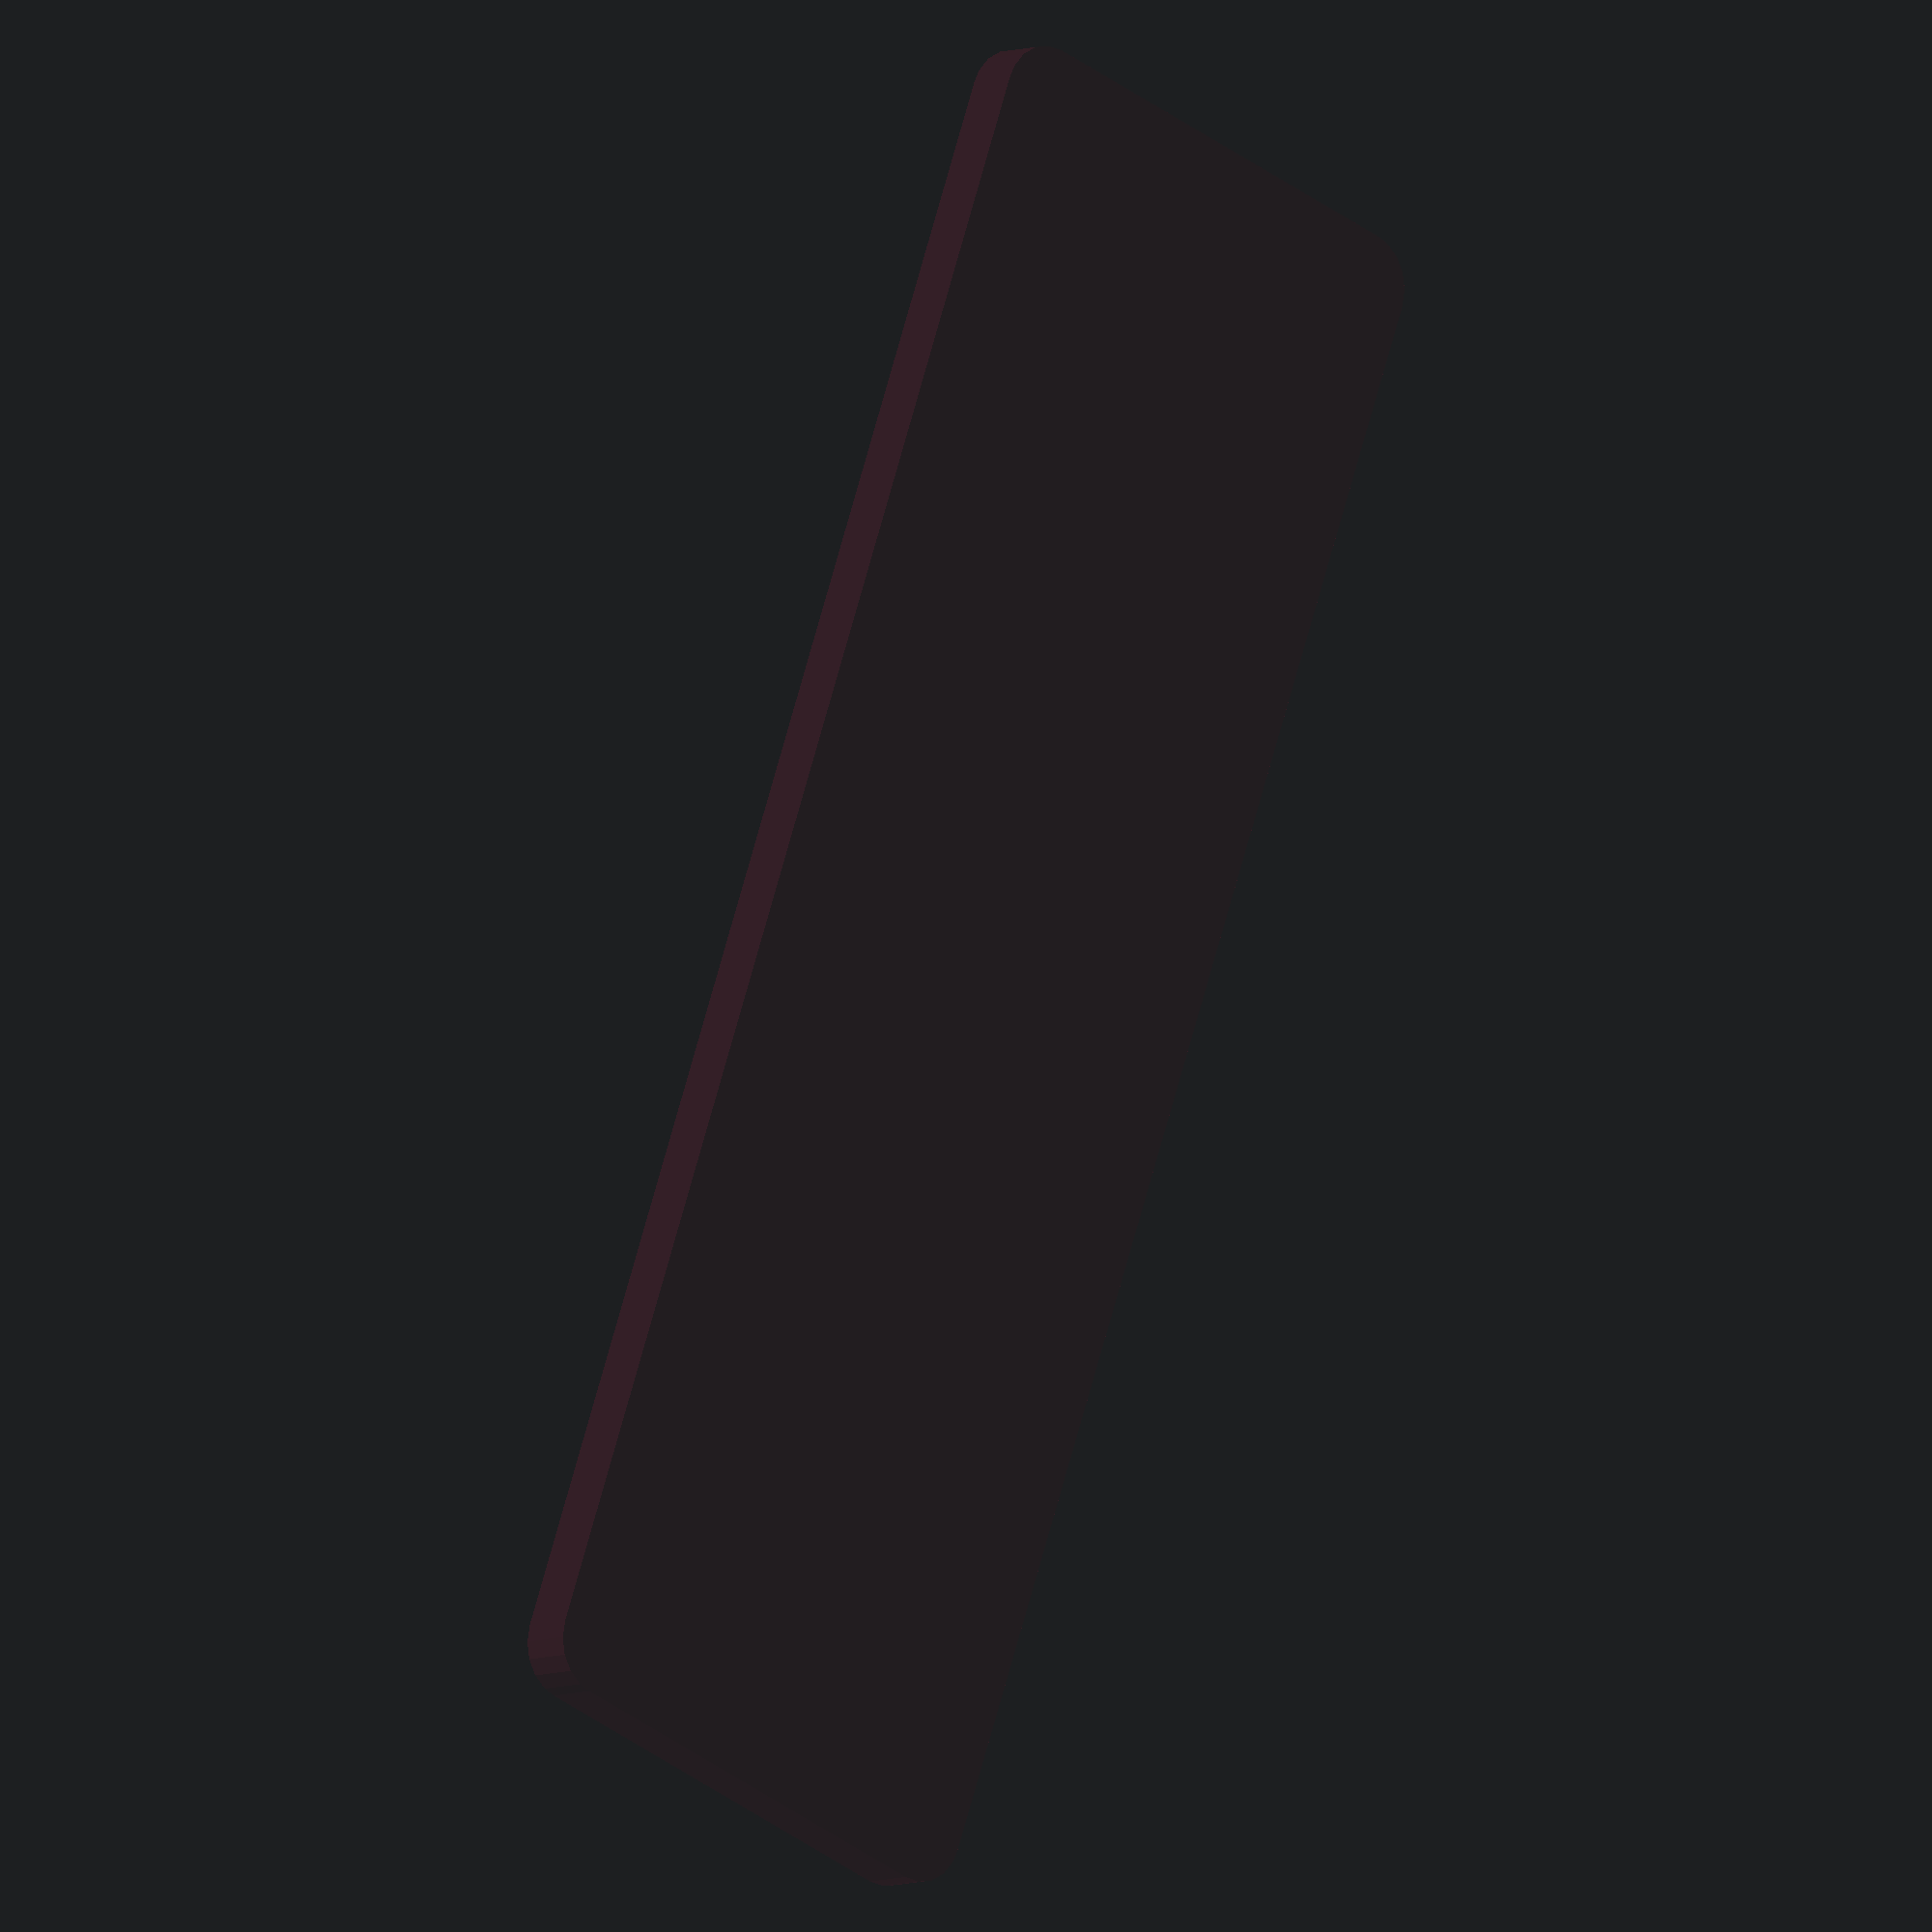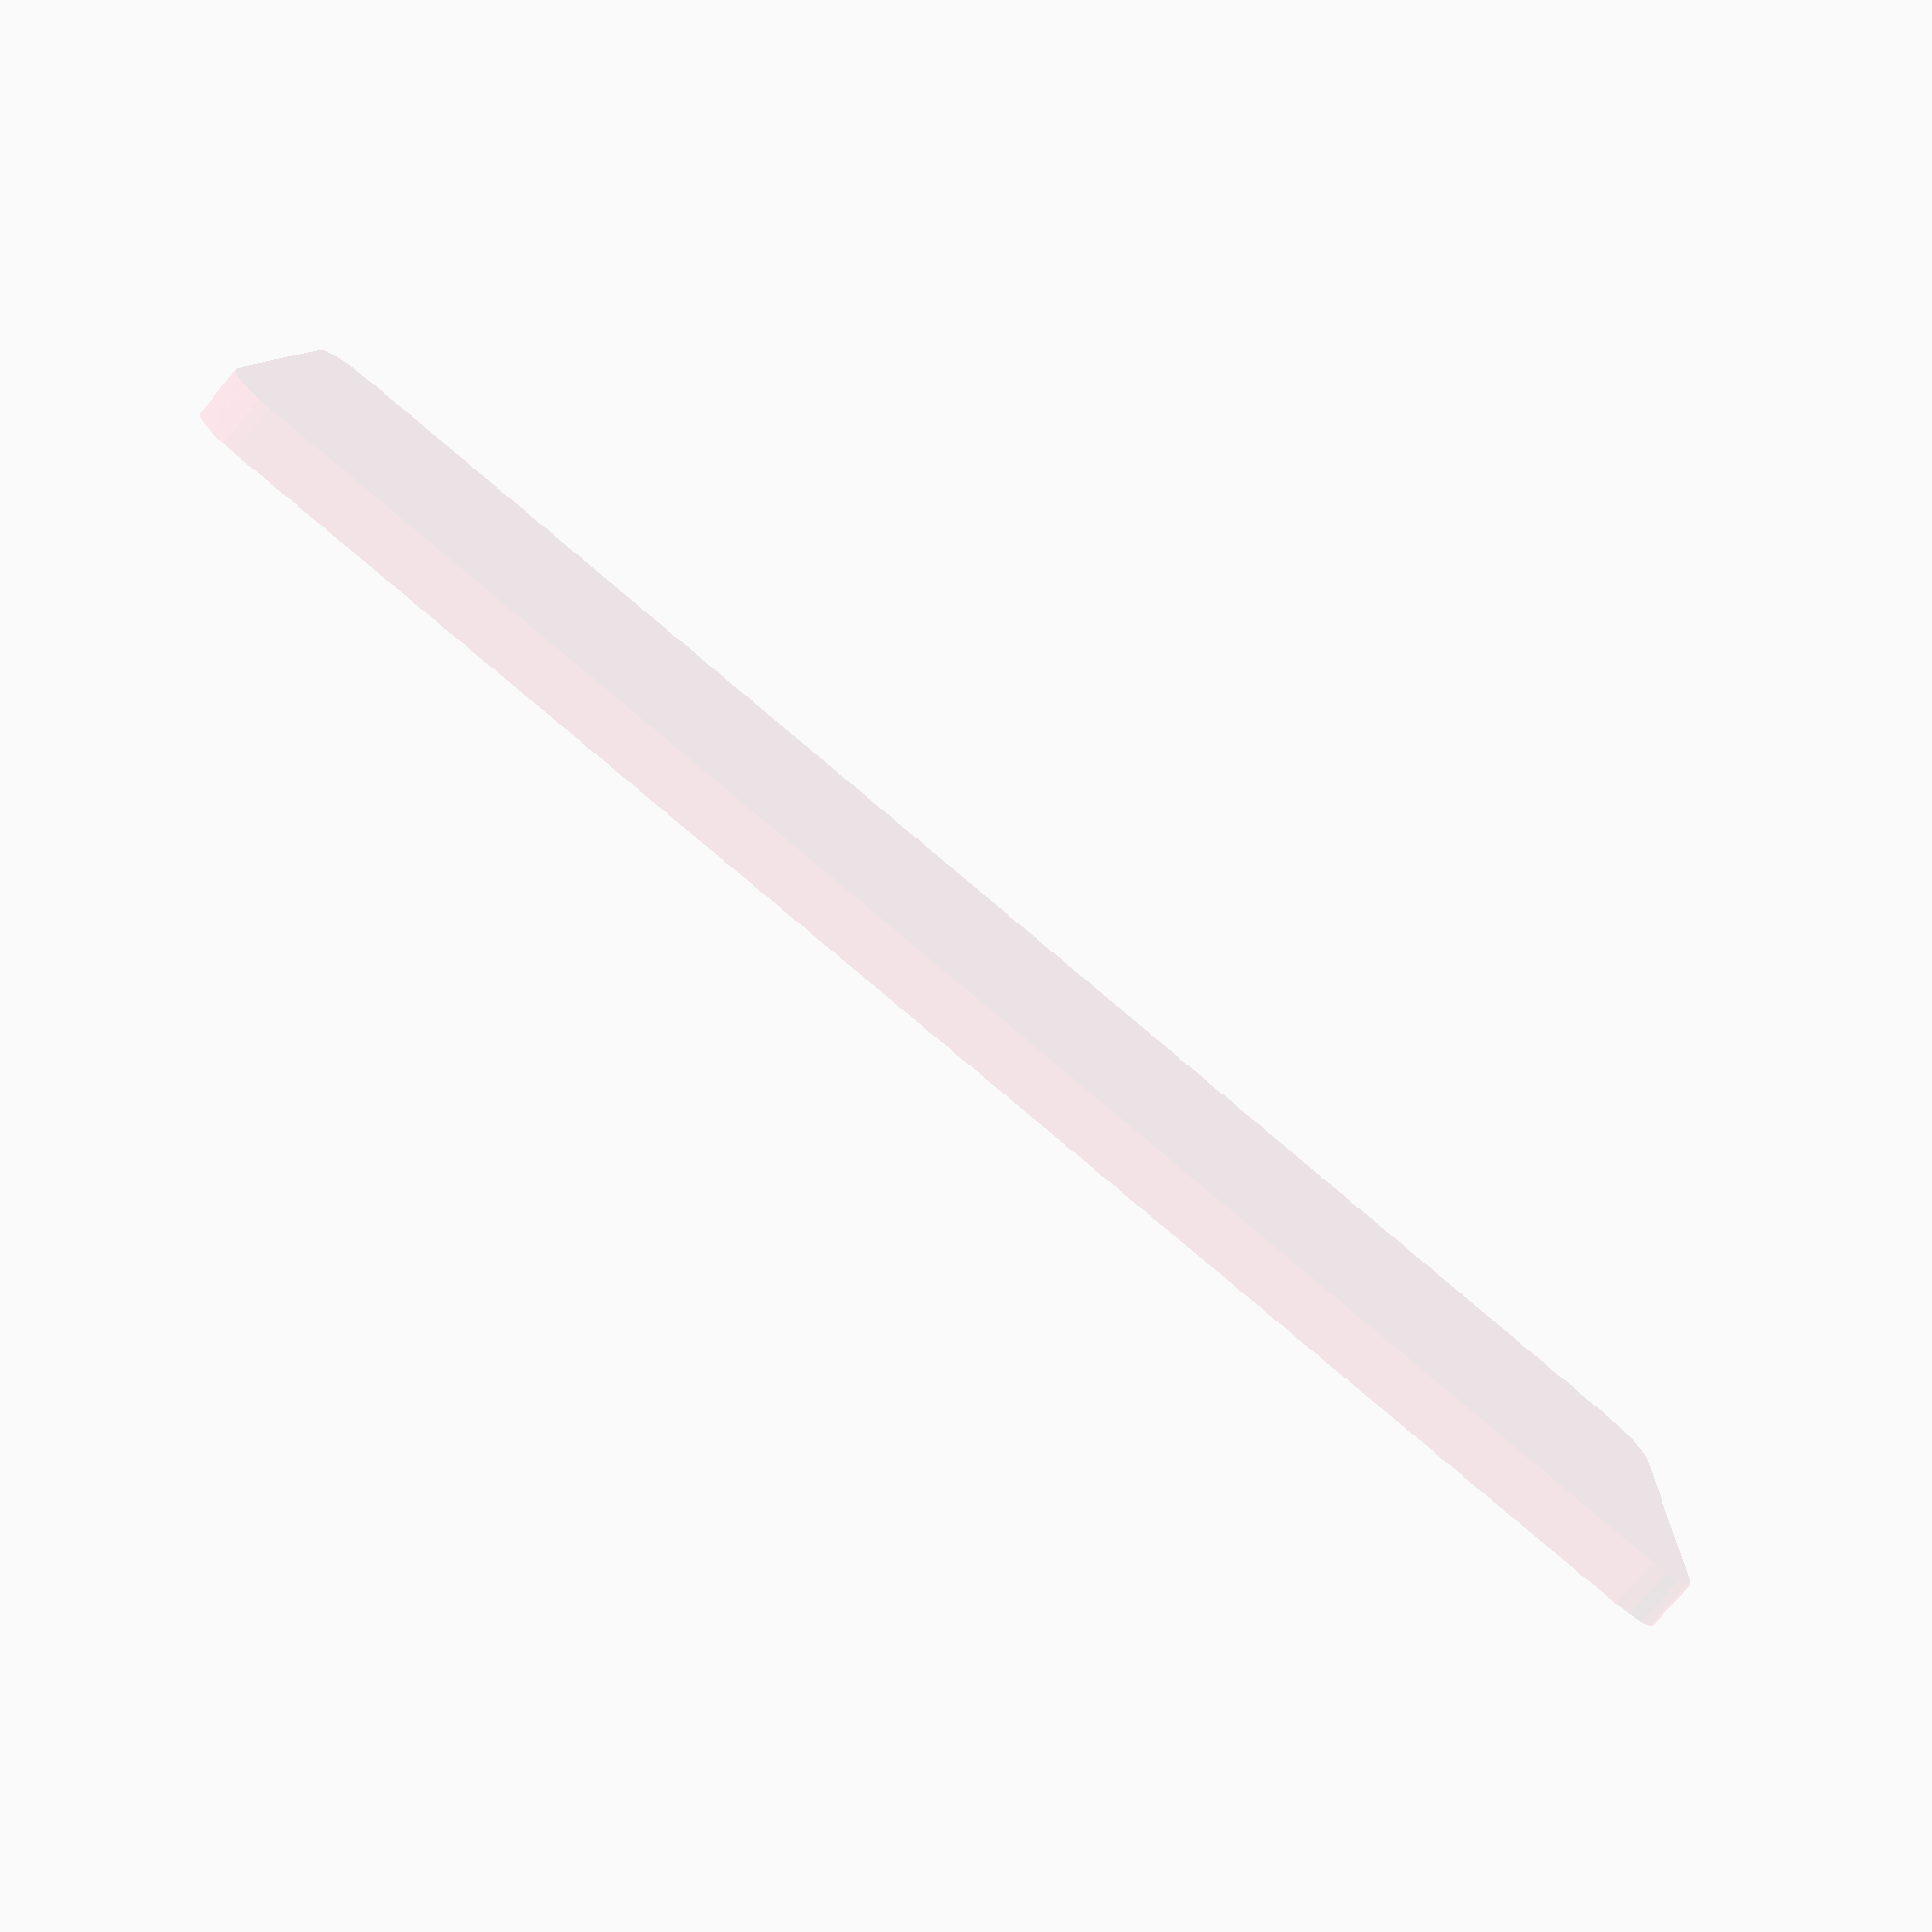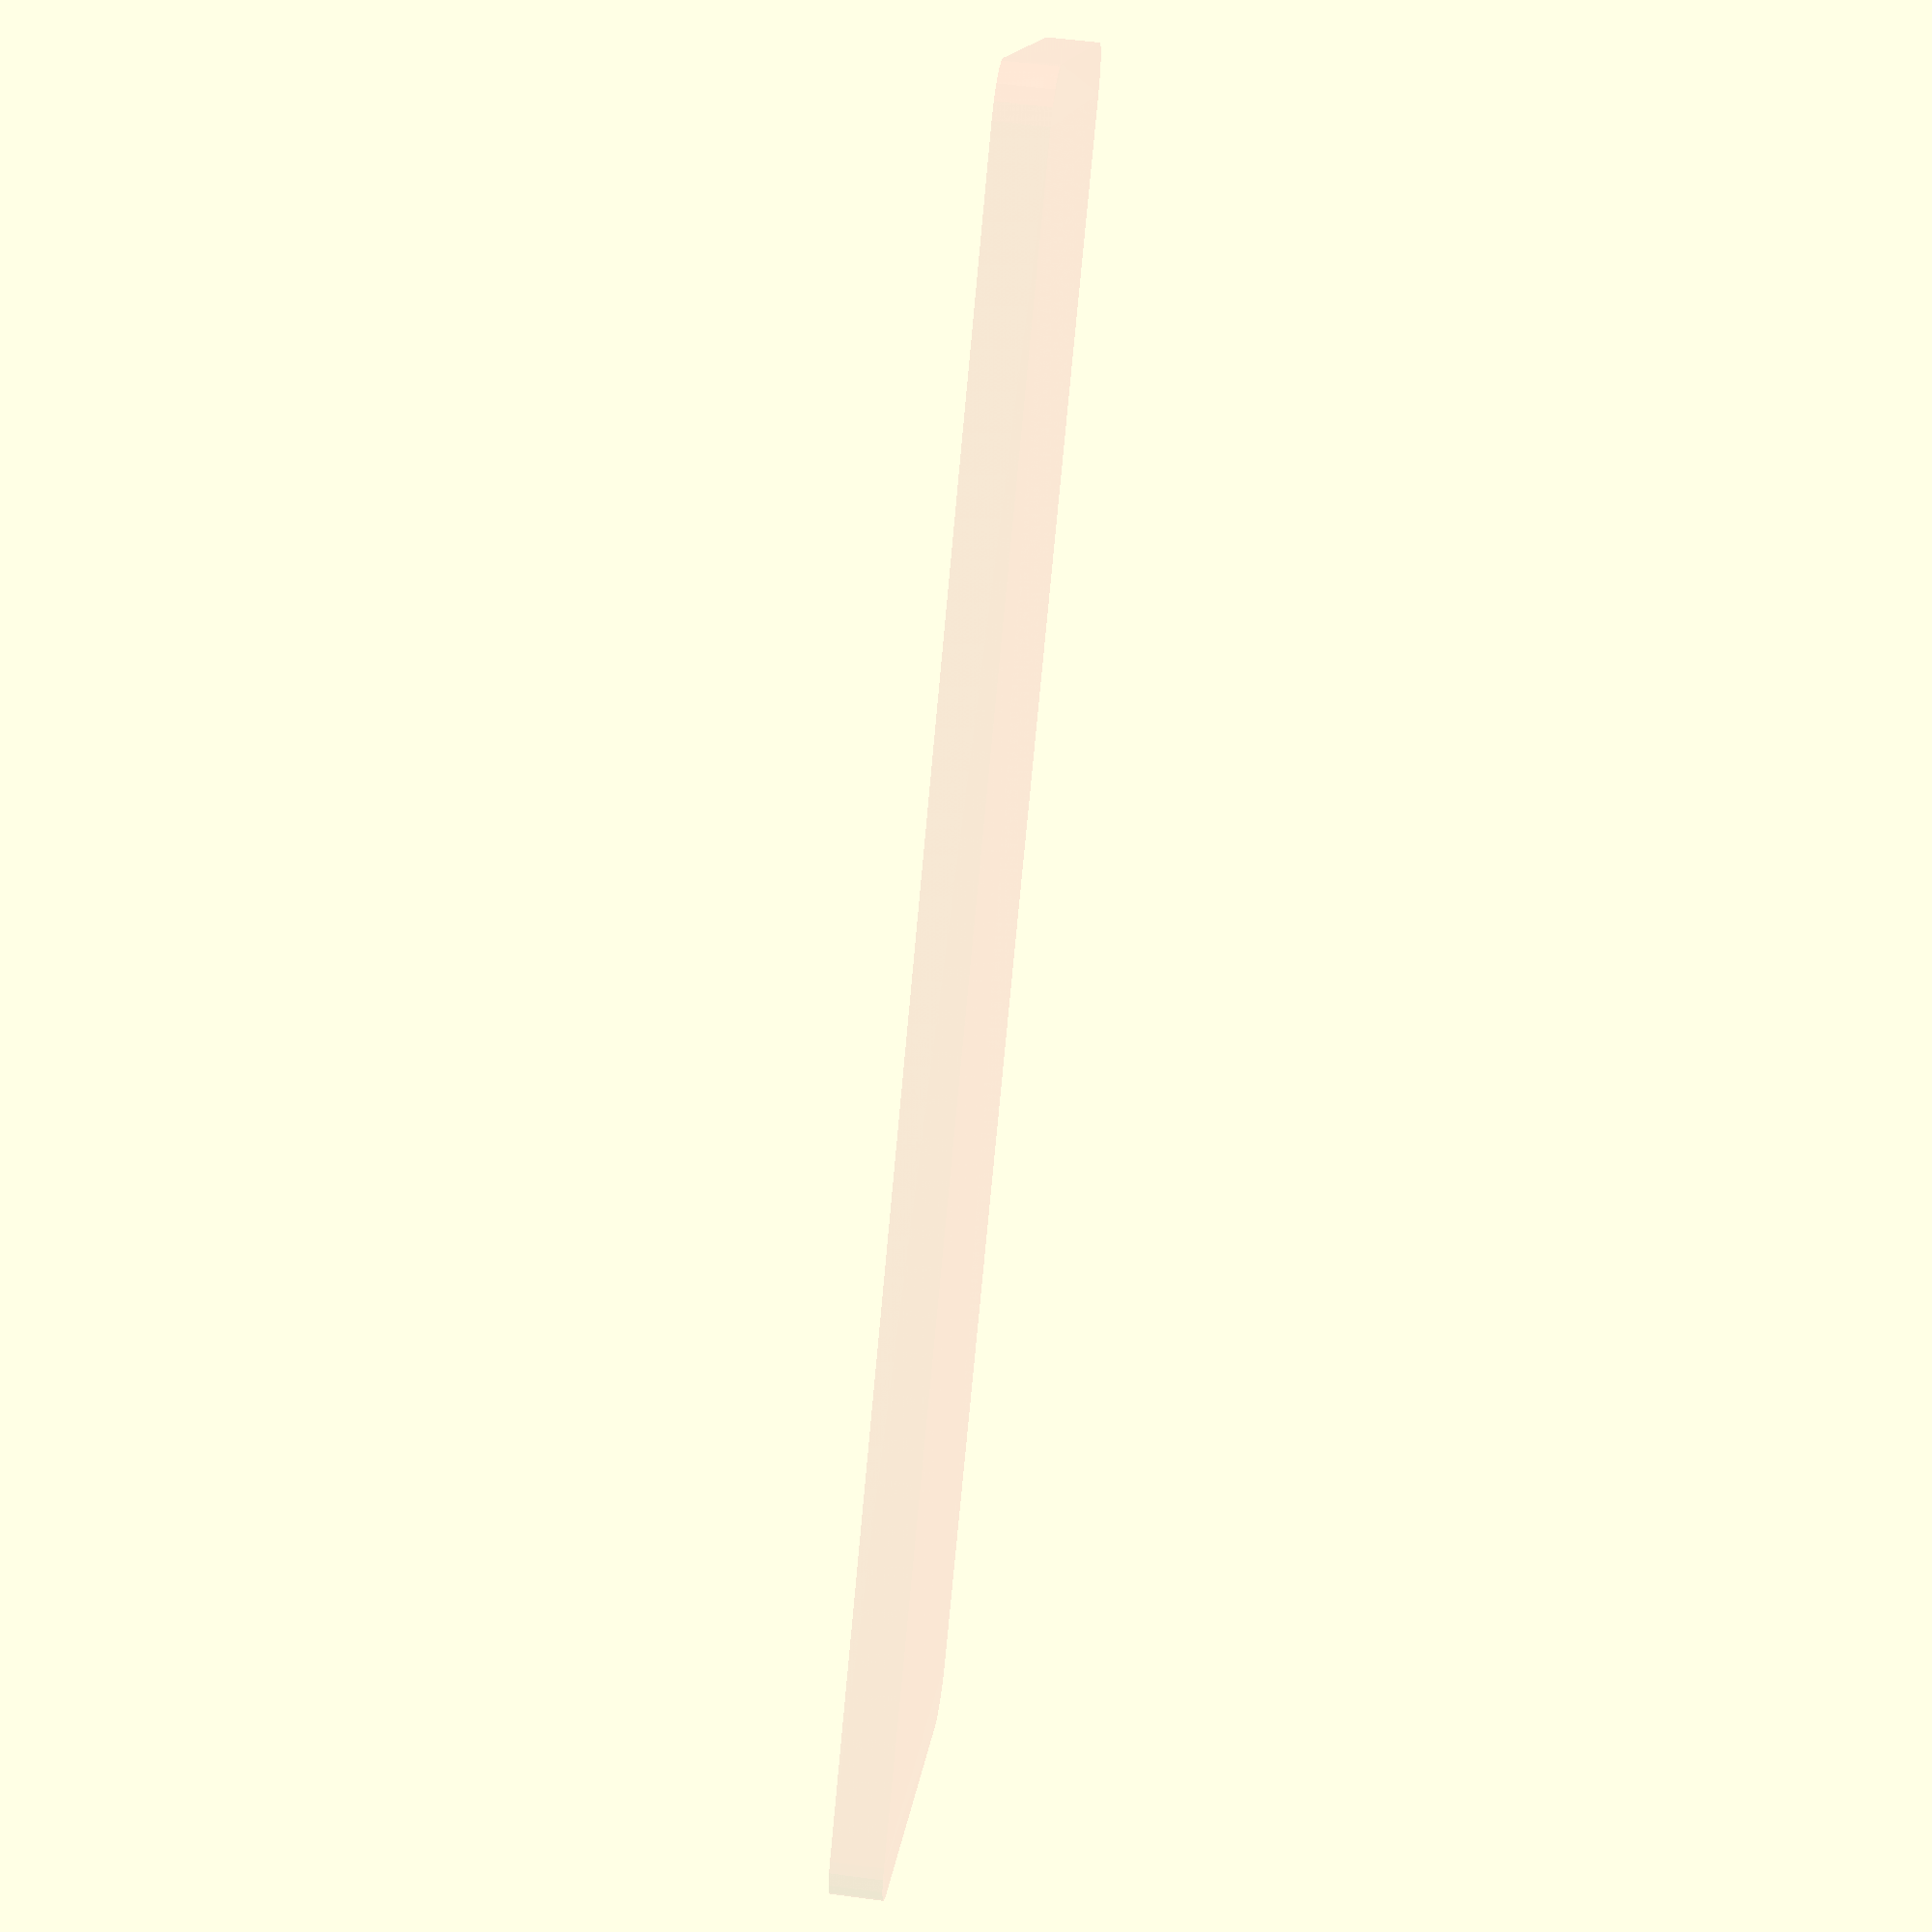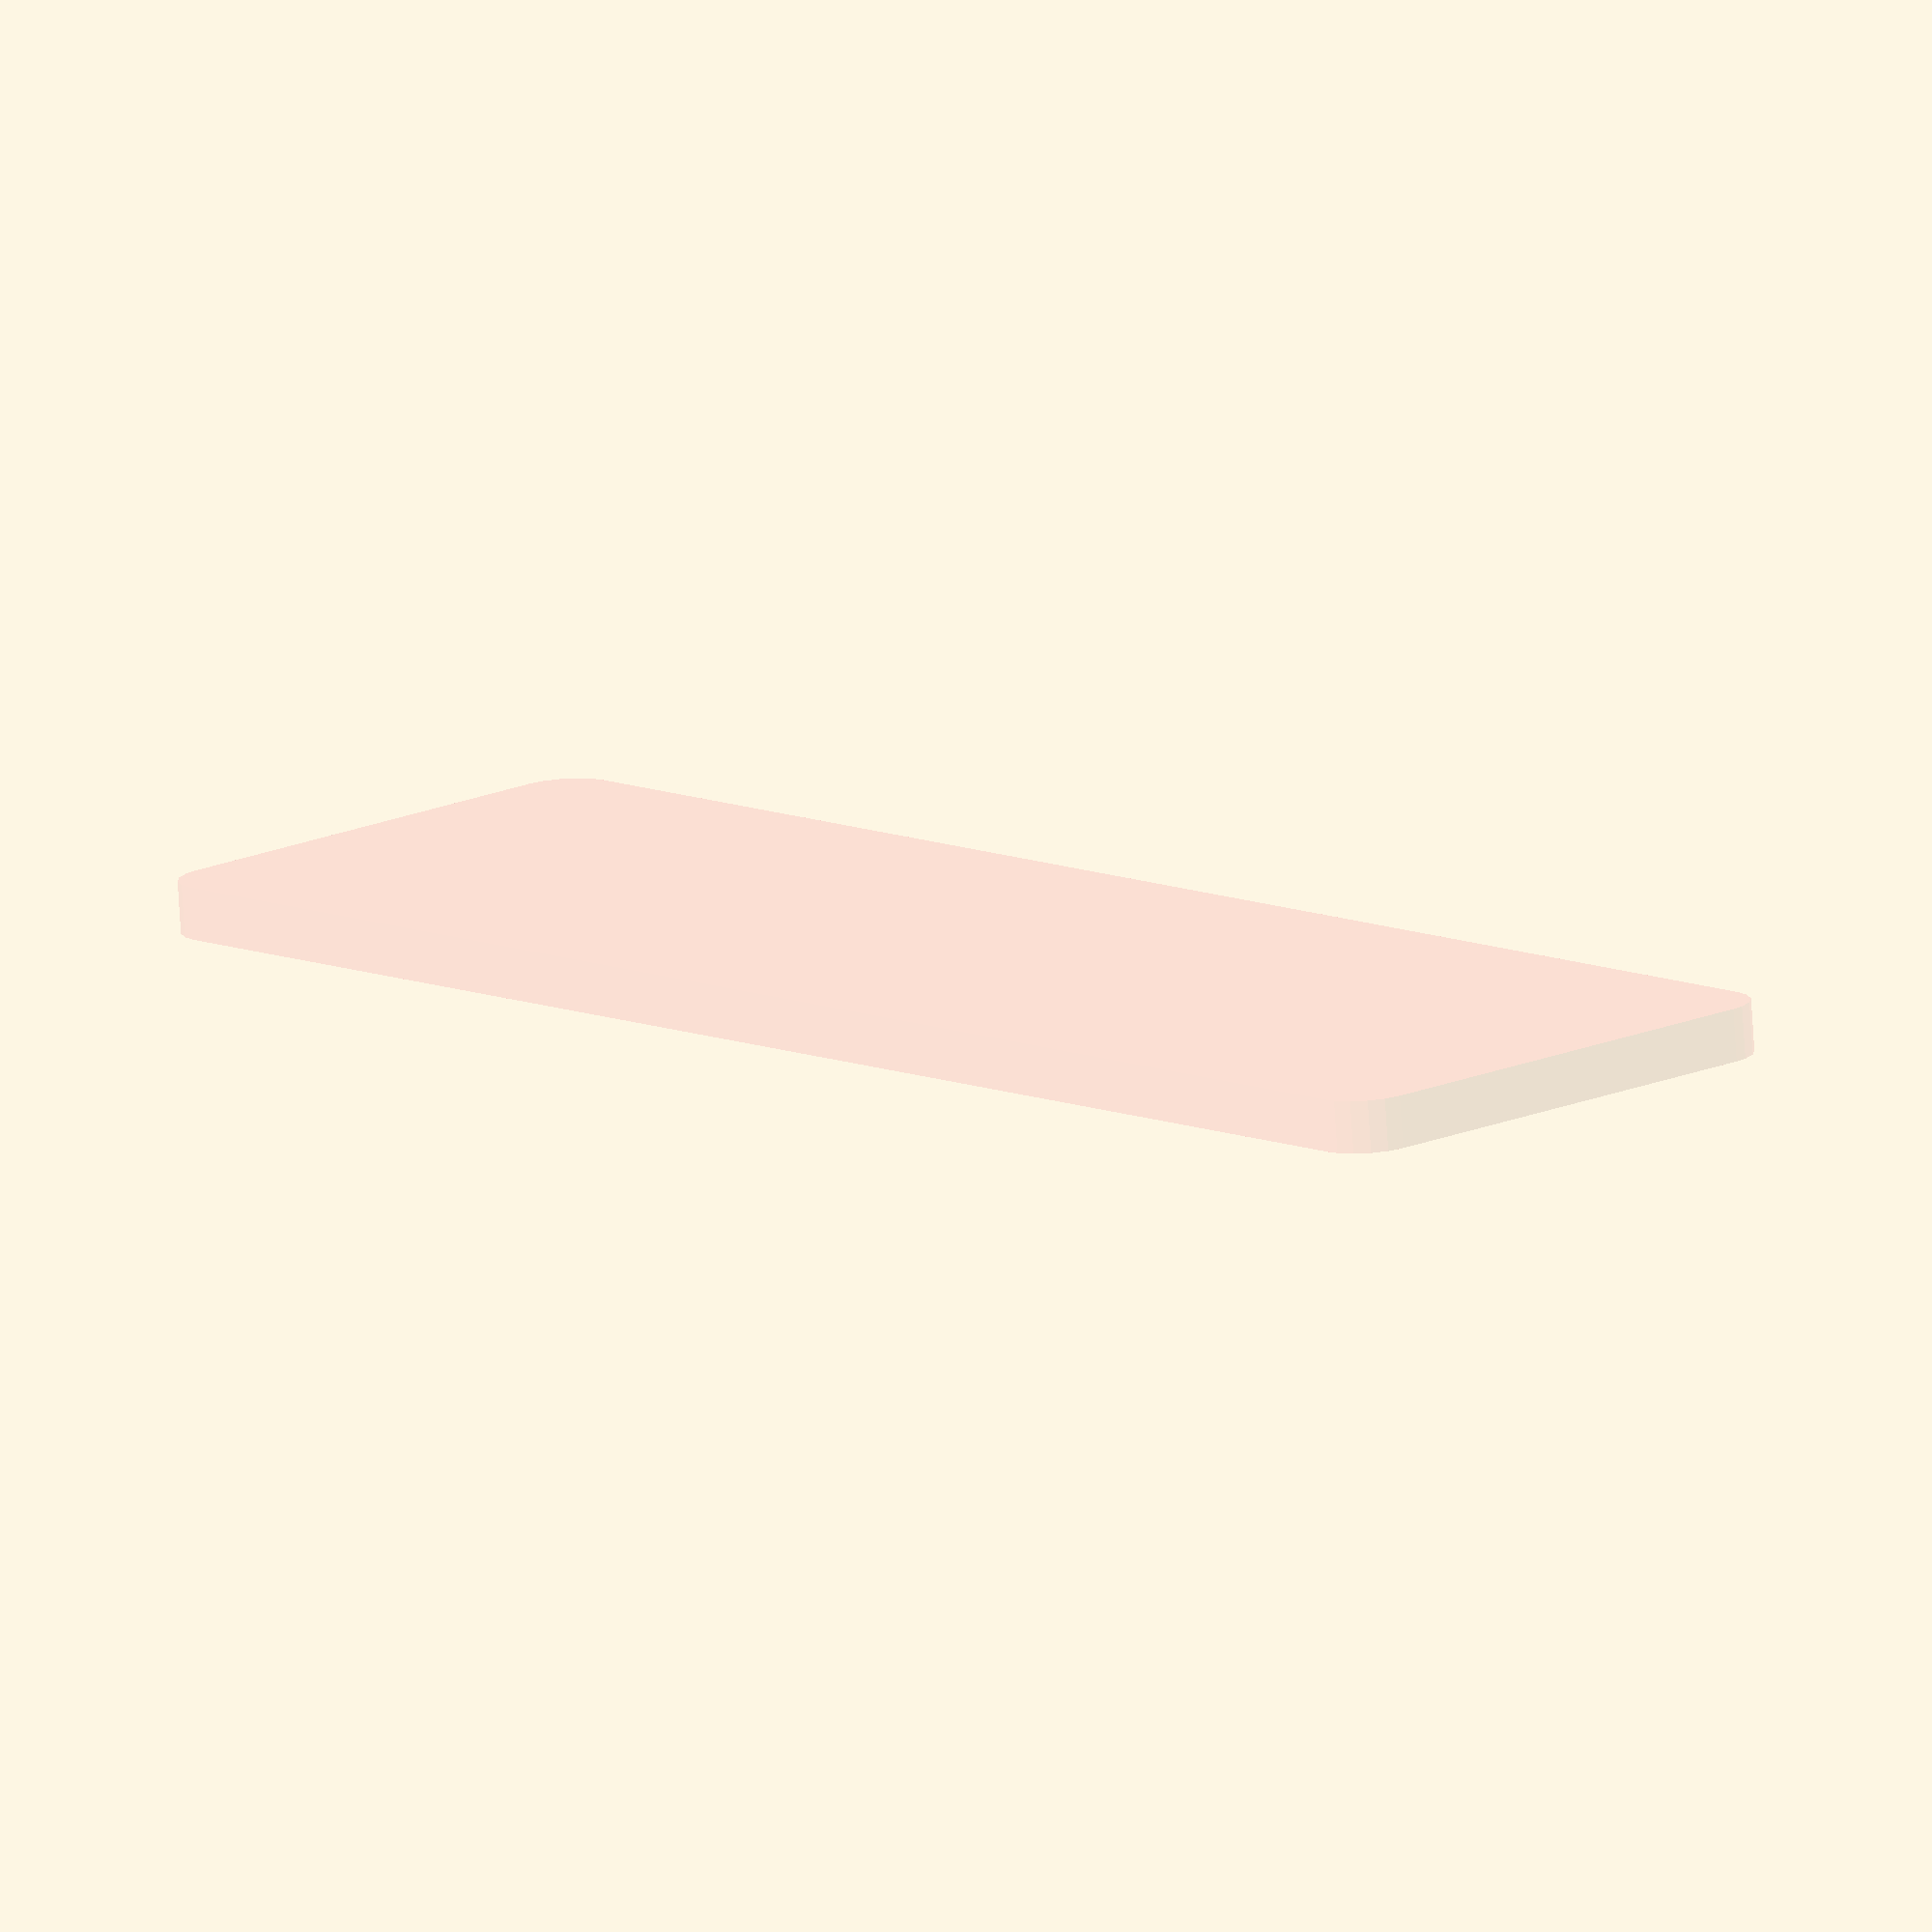
<openscad>
// 文字内容
chinese_text = "我在南京很想你"; 
// 拼音内容
pinyin_text = "WO ZAI NAN JING HEN XIANG NI"; 

// 中文字体
chinese_font = "Noto Sans SC:style=Black";
// 拼音字体  
english_font = "Inter Tight:style=SemiBold";  



// 圆角半径   
corner_r = 5; 
// 文字凸起高度
text_height = 1;


/**
* 标牌参数
*/
// 宽度
width = 200;
// 高度  
height = 60;
// 厚度  
depth = 3; 

// 透明保护层参数
cover_margin = 1; // 保护层边距
cover_thickness = 0.8; // 保护层厚度
cover_offset = 0.2; // 保护层与主体间隔
cover_height = depth + text_height + cover_offset * 2; // 保护层总高度
cover_color = [1, 0.1, 0.3, 0.1]; // 深粉色90%透明

// 主体
difference() {
    // 透明外壳
    color(cover_color) // 使用定义的颜色
    linear_extrude(cover_height + cover_thickness * 2)
    offset(r=corner_r + cover_margin)
    offset(r=-(corner_r + cover_margin))
    square([width + 2*cover_margin, height + 2*cover_margin], center=true);
    
    // 内部镂空
    translate([0, 0, cover_thickness])
    linear_extrude(cover_height)
    offset(r=corner_r + cover_margin - cover_thickness)
    offset(r=-(corner_r + cover_margin - cover_thickness))
    square([width + 2*cover_margin - cover_thickness*2, 
            height + 2*cover_margin - cover_thickness*2], center=true);
}

// 原始标牌
translate([0, 0, cover_thickness])
union() {
    union() {
        // 蓝色主体部分（上面2/3）
        color("RoyalBlue")
        linear_extrude(depth)
        difference() {
            // 整体形状
            offset(r=corner_r)
            offset(r=-corner_r)
            square([width, height], center=true);
            // 减去下面1/3部分
            translate([0, -height/3])
            square([width+1, height/3], center=true);
        }
        
        // 白色底部部分（下面1/3）
        color("White")
        linear_extrude(depth)
        intersection() {
            // 整体形状
            offset(r=corner_r)
            offset(r=-corner_r)
            square([width, height], center=true);
            // 只保留下面1/3部分
            translate([0, -height/3])
            square([width+1, height/3], center=true);
        }
    }
    
    // 白色中文文字
    color("White") {
        // 主要中文文字
        translate([0, 0, depth])
        linear_extrude(text_height)
        text(chinese_text, size=12, spacing=1.2, halign="center", font=chinese_font);
        
        // 北标记
        translate([-width/2+15, height/2-15, depth])
        linear_extrude(text_height)
        text("北", size=6, halign="center", font=chinese_font);
        
        // 南标记
        translate([width/2-15, height/2-15, depth])
        linear_extrude(text_height)
        text("南", size=6, halign="center", font=chinese_font);
    }
    
    // 黑色文字
    color("Black") {
        // 拼音文字
        translate([0, -22, depth])
        linear_extrude(text_height)
        text(pinyin_text, size=6, spacing=1.1, halign="center", font=english_font);
        
        // N标记
        translate([-width/2+15, height/2-54, depth])
        linear_extrude(text_height)
        text("N", size=7, halign="center", font=english_font);
        
        // S标记
        translate([width/2-15, height/2-54, depth])
        linear_extrude(text_height)
        text("S", size=7, halign="center", font=english_font);
    }
}

</openscad>
<views>
elev=6.5 azim=290.3 roll=318.8 proj=o view=solid
elev=258.3 azim=3.4 roll=219.9 proj=p view=solid
elev=124.9 azim=48.4 roll=82.0 proj=p view=solid
elev=77.2 azim=311.8 roll=183.6 proj=o view=solid
</views>
